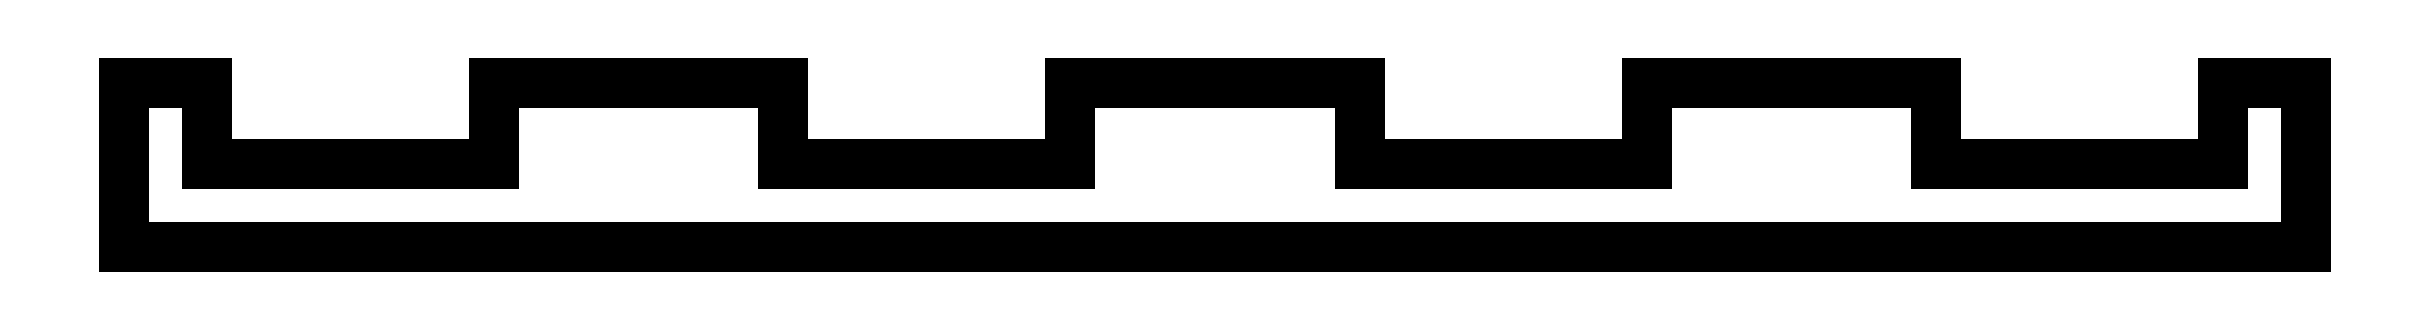
<metadata>
{"format":"dxf","ext":"dxf","renderer":"ezdxf+matplotlib","layout":"modelspace","background":"white","min_lineweight":24,"dpi":150}
</metadata>
<code>
0
SECTION
2
ENTITIES
0
LINE
8
0
10
-40.02
20
3.025
30
0
11
-40.02
21
-3.025
31
0
0
LINE
8
0
10
-40.02
20
-3.025
30
0
11
40.02
21
-3.025
31
0
0
LINE
8
0
10
40.02
20
-3.025
30
0
11
40.02
21
3.025
31
0
0
LINE
8
0
10
40.02
20
3.025
30
0
11
36.97
21
3.025
31
0
0
LINE
8
0
10
36.97
20
3.025
30
0
11
36.97
21
0.025
31
0
0
LINE
8
0
10
36.97
20
0.025
30
0
11
26.45
21
0.025
31
0
0
LINE
8
0
10
26.45
20
0.025
30
0
11
26.45
21
3.025
31
0
0
LINE
8
0
10
26.45
20
3.025
30
0
11
15.83
21
3.025
31
0
0
LINE
8
0
10
15.83
20
3.025
30
0
11
15.83
21
0.025
31
0
0
LINE
8
0
10
15.83
20
0.025
30
0
11
5.311
21
0.025
31
0
0
LINE
8
0
10
5.311
20
0.025
30
0
11
5.311
21
3.025
31
0
0
LINE
8
0
10
5.311
20
3.025
30
0
11
-5.311
21
3.025
31
0
0
LINE
8
0
10
-5.311
20
3.025
30
0
11
-5.311
21
0.025
31
0
0
LINE
8
0
10
-5.311
20
0.025
30
0
11
-15.83
21
0.025
31
0
0
LINE
8
0
10
-15.83
20
0.025
30
0
11
-15.83
21
3.025
31
0
0
LINE
8
0
10
-15.83
20
3.025
30
0
11
-26.45
21
3.025
31
0
0
LINE
8
0
10
-26.45
20
3.025
30
0
11
-26.45
21
0.025
31
0
0
LINE
8
0
10
-26.45
20
0.025
30
0
11
-36.98
21
0.025
31
0
0
LINE
8
0
10
-36.98
20
0.025
30
0
11
-36.98
21
3.025
31
0
0
LINE
8
0
10
-36.98
20
3.025
30
0
11
-40.02
21
3.025
31
0
0
ENDSEC
0
EOF

</code>
